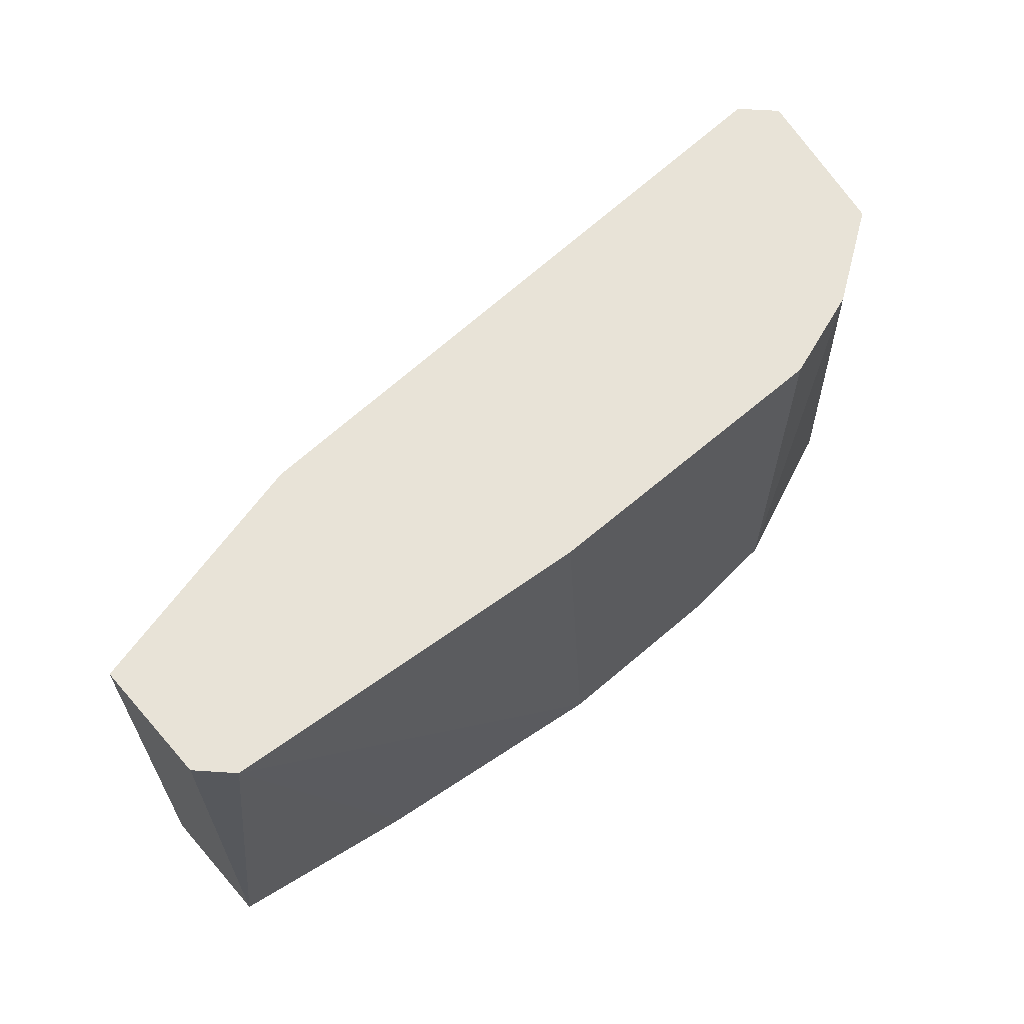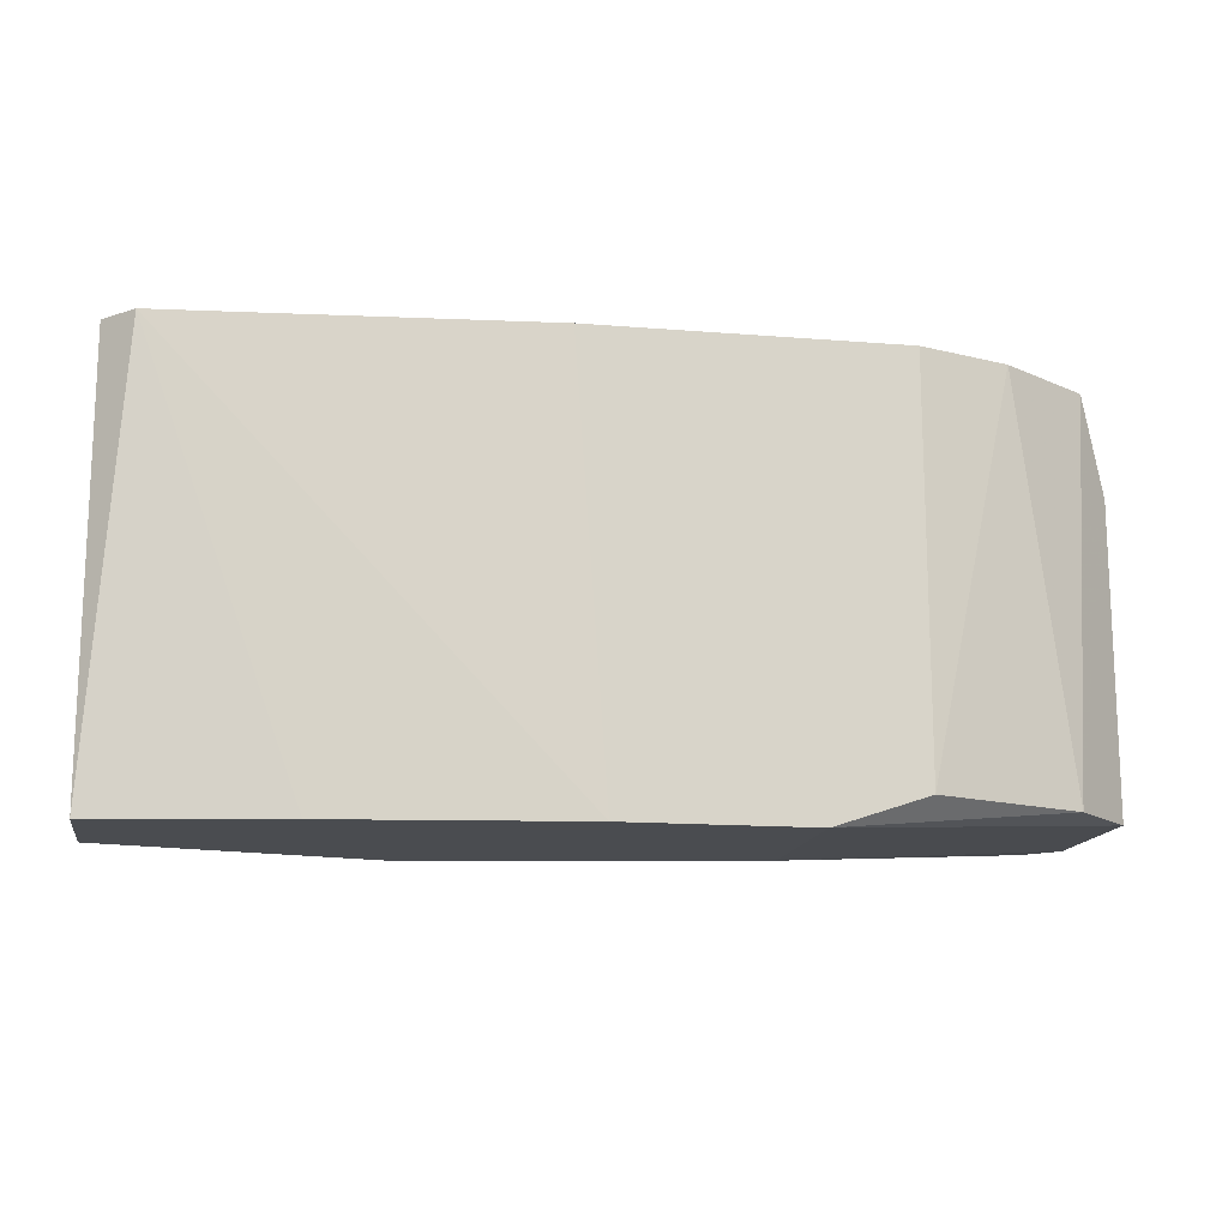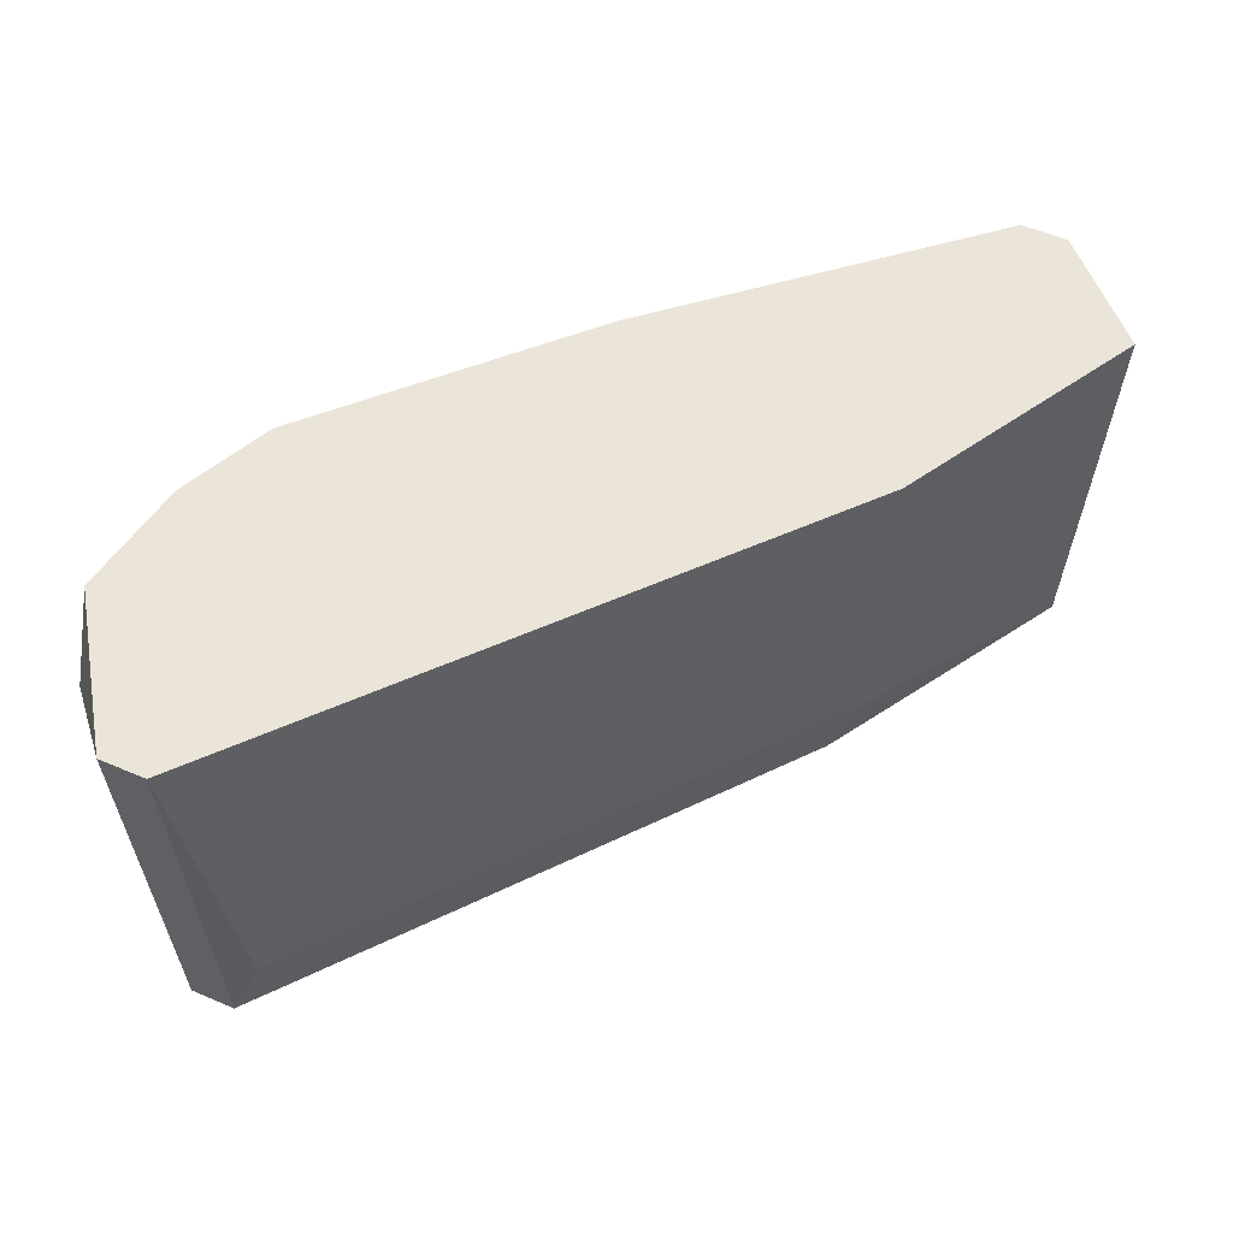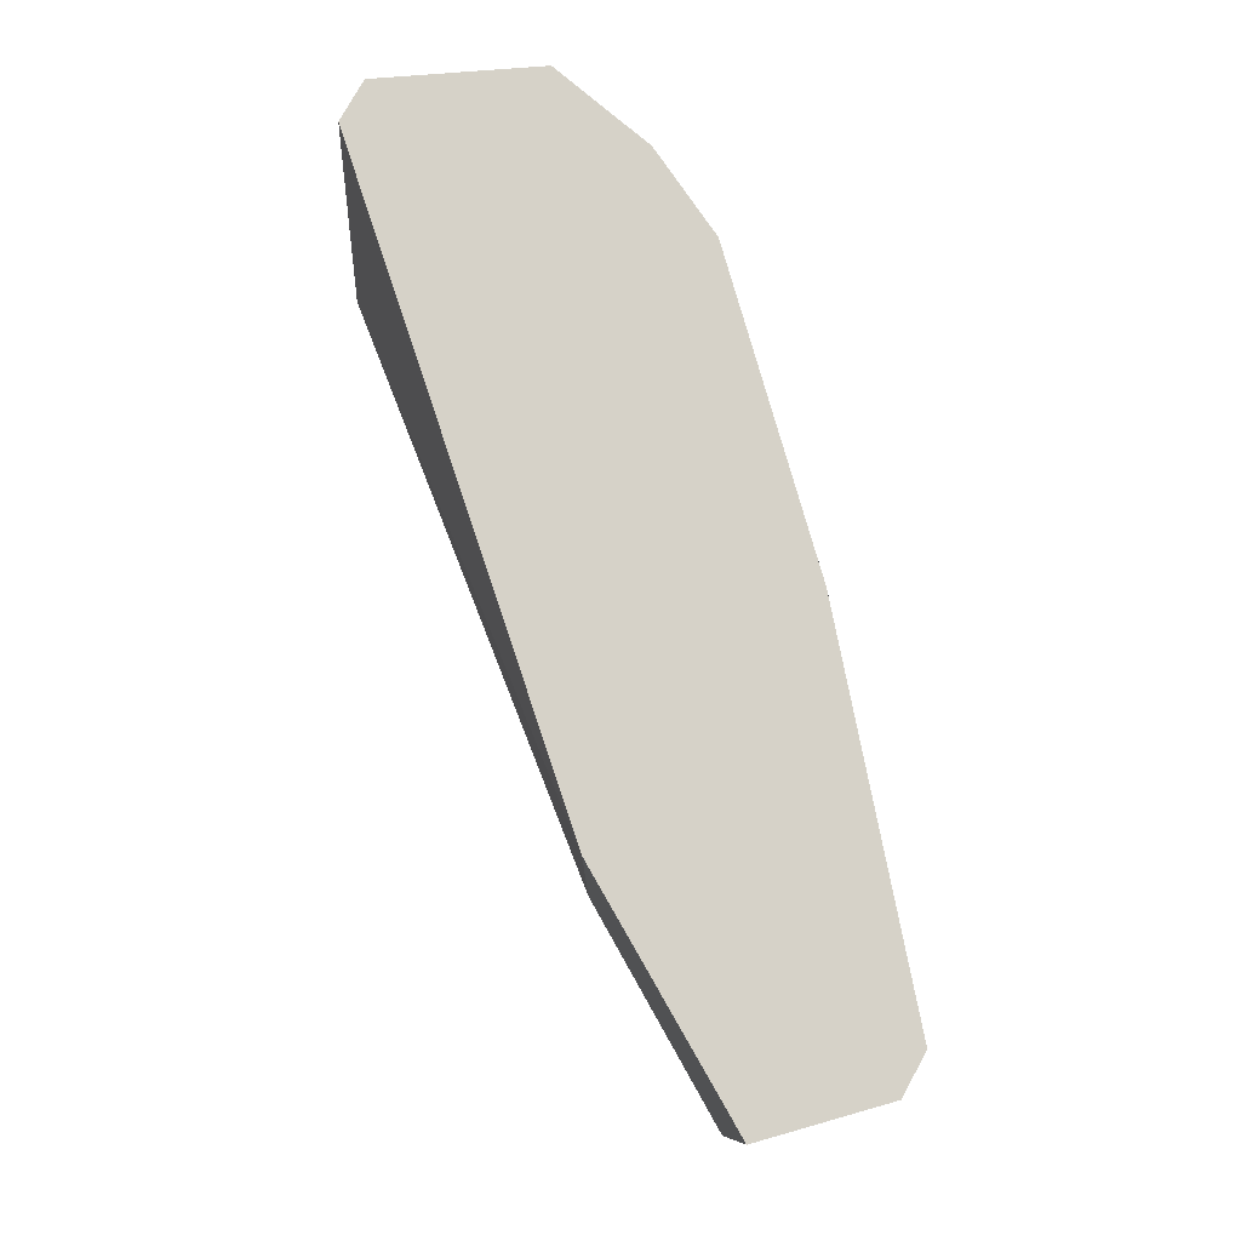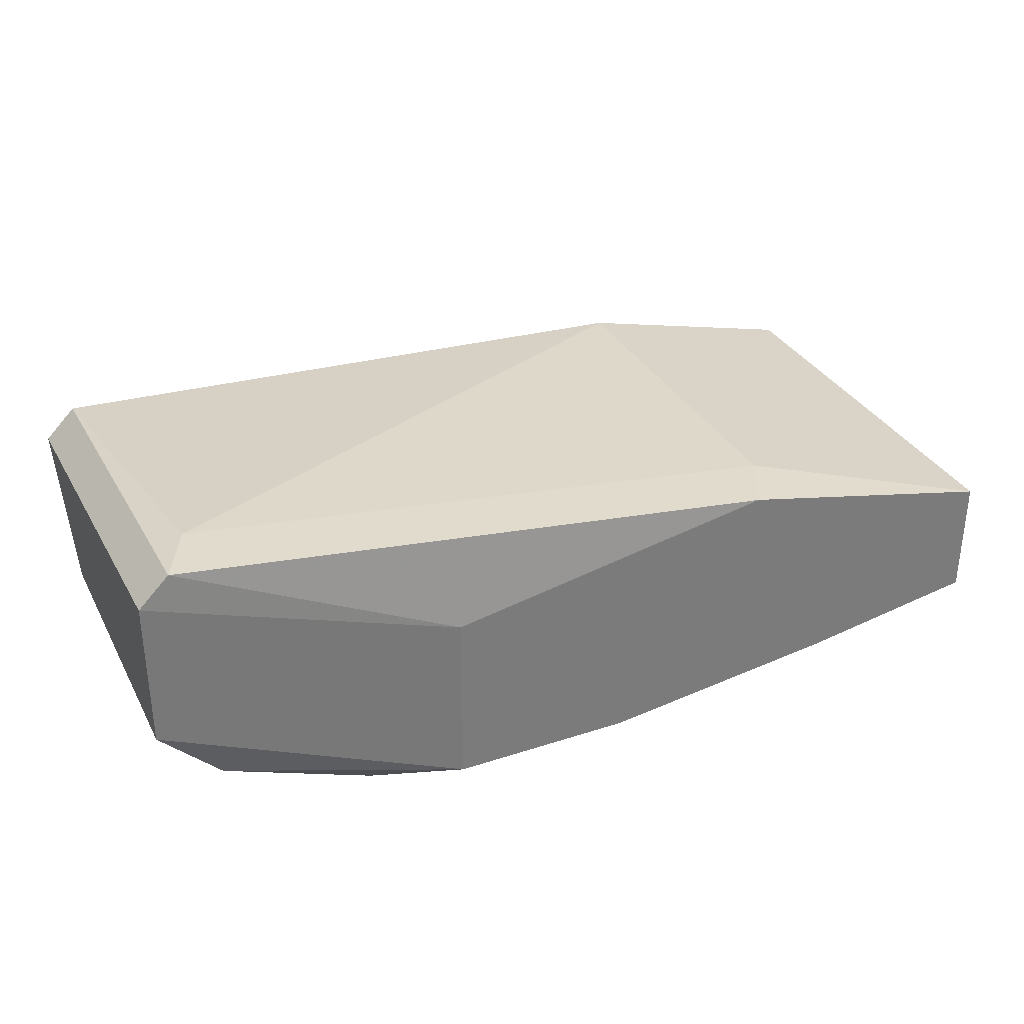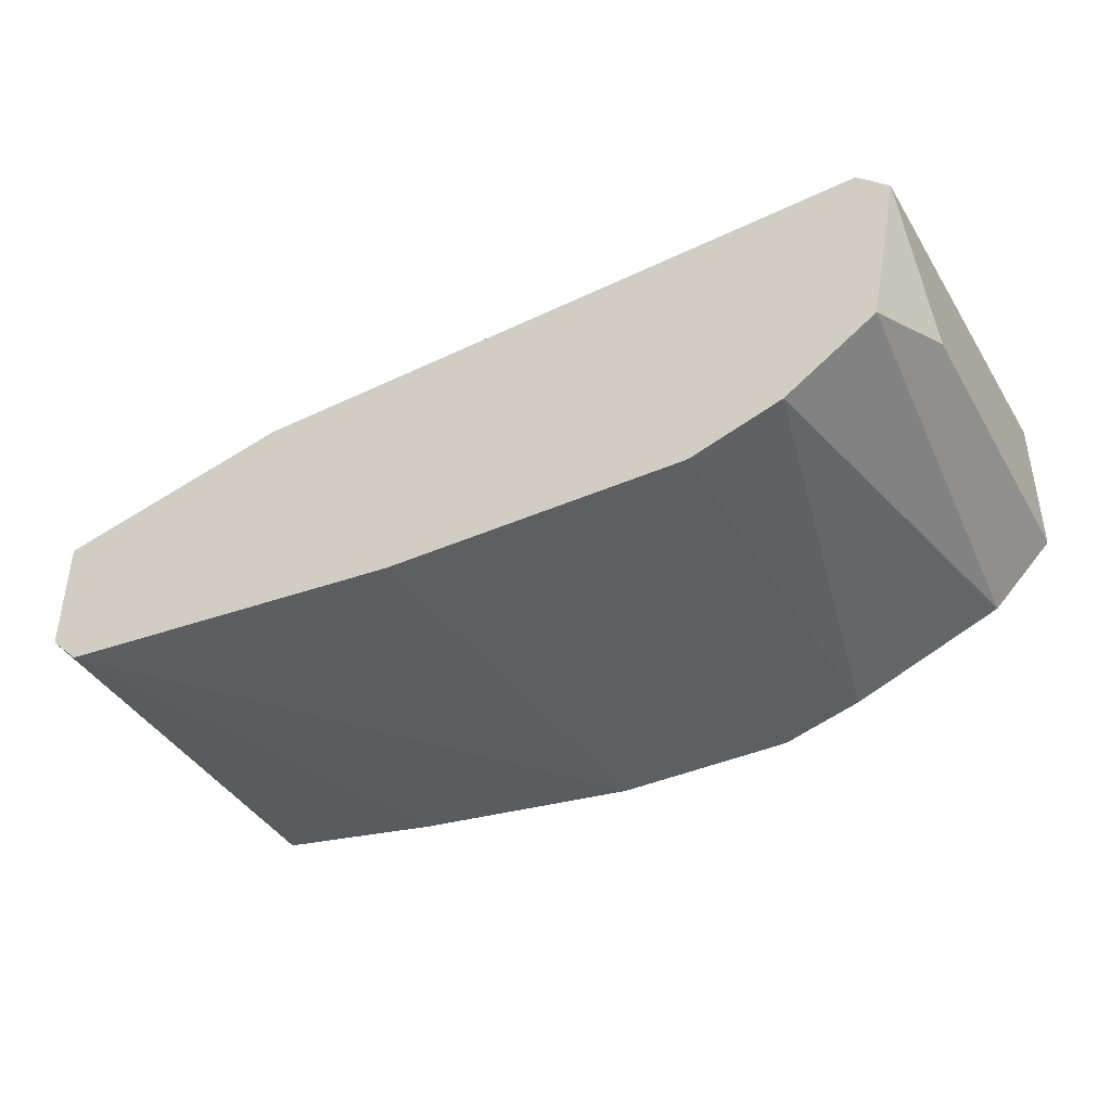
<metadata>
{"format":"obj","ext":"obj","renderer":"f3d","projection":"perspective","resolution":1024,"background":"white","views":[{"elev":62.2,"azim":138.8,"up":"+Y"},{"elev":-14.7,"azim":170.1,"up":"+Y"},{"elev":59.1,"azim":-21.5,"up":"+Y"},{"elev":78.3,"azim":74.2,"up":"+Y"},{"elev":32.8,"azim":-24.4,"up":"+Z"},{"elev":-40.8,"azim":-151.8,"up":"+Z"}]}
</metadata>
<code>
v -0.07459 -0.01666 -0.02897
v -0.07459 0.001646 -0.02897
v -0.08304 -0.01666 -0.01489
v -0.08304 0.001646 -0.0163
v -0.08304 0.001646 -0.02475
v -0.05489 -0.01807 -0.01771
v -0.04362 0.001646 -0.02756
v -0.06052 0.001646 -0.02897
v -0.05348 0.001646 -0.01771
v -0.05348 -0.01525 -0.01771
v -0.06193 -0.01807 -0.02897
v -0.05066 -0.01807 -0.02756
v -0.08446 -0.00258 -0.02334
v -0.08446 -0.01666 -0.0163
v -0.08446 -0.01666 -0.02334
v -0.08446 0.001646 -0.01771
v -0.08163 -0.01666 -0.02616
v -0.08163 -0.01384 -0.01489
v -0.07037 -0.01807 -0.02053
v -0.07037 -0.01807 -0.02897
v -0.07881 0.001646 -0.02756
v -0.04221 -0.01807 -0.02053
v -0.04221 -0.01807 -0.02616
v -0.04221 0.001646 -0.02053
v -0.04221 0.001646 -0.02616
f 11 7 12
f 25 24 22
f 24 25 4
f 4 25 2
f 25 22 23
f 22 20 23
f 22 24 9
f 24 4 9
f 2 25 7
f 25 23 7
f 20 22 6
f 20 2 11
f 23 20 11
f 4 2 5
f 17 13 5
f 2 7 8
f 11 2 8
f 7 11 8
f 13 17 15
f 17 20 15
f 20 14 15
f 14 13 15
f 4 3 18
f 9 4 18
f 3 6 18
f 2 20 1
f 20 17 1
f 3 4 16
f 5 13 16
f 4 5 16
f 14 3 16
f 13 14 16
f 20 6 19
f 6 3 19
f 14 20 19
f 3 14 19
f 5 2 21
f 17 5 21
f 2 1 21
f 1 17 21
f 22 9 10
f 6 22 10
f 9 18 10
f 18 6 10
f 7 23 12
f 23 11 12

</code>
